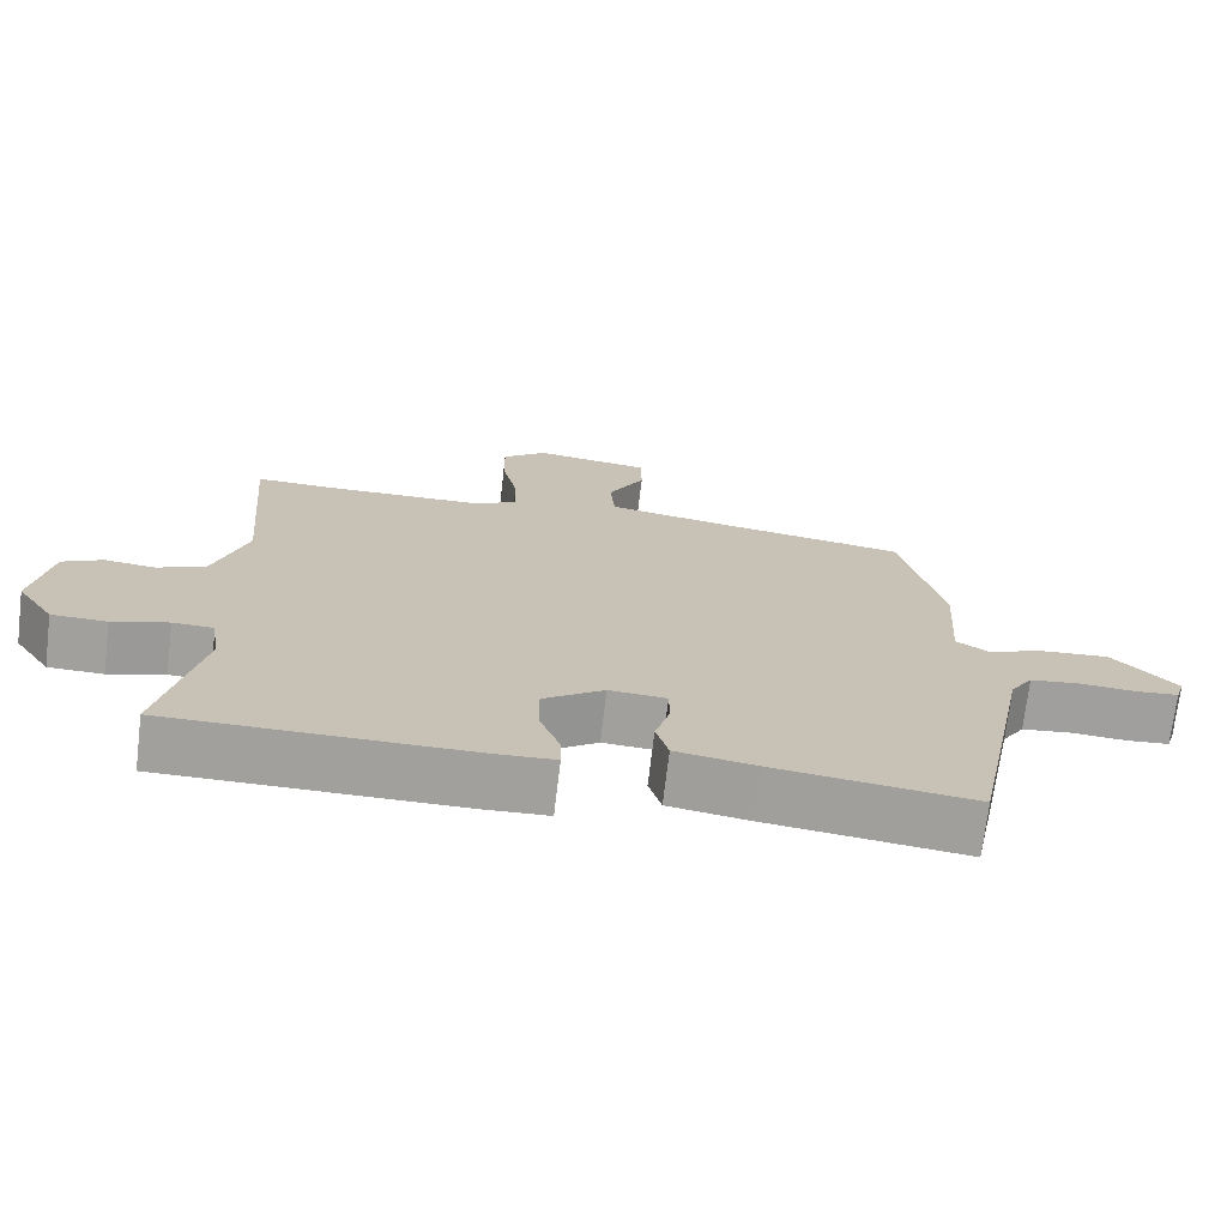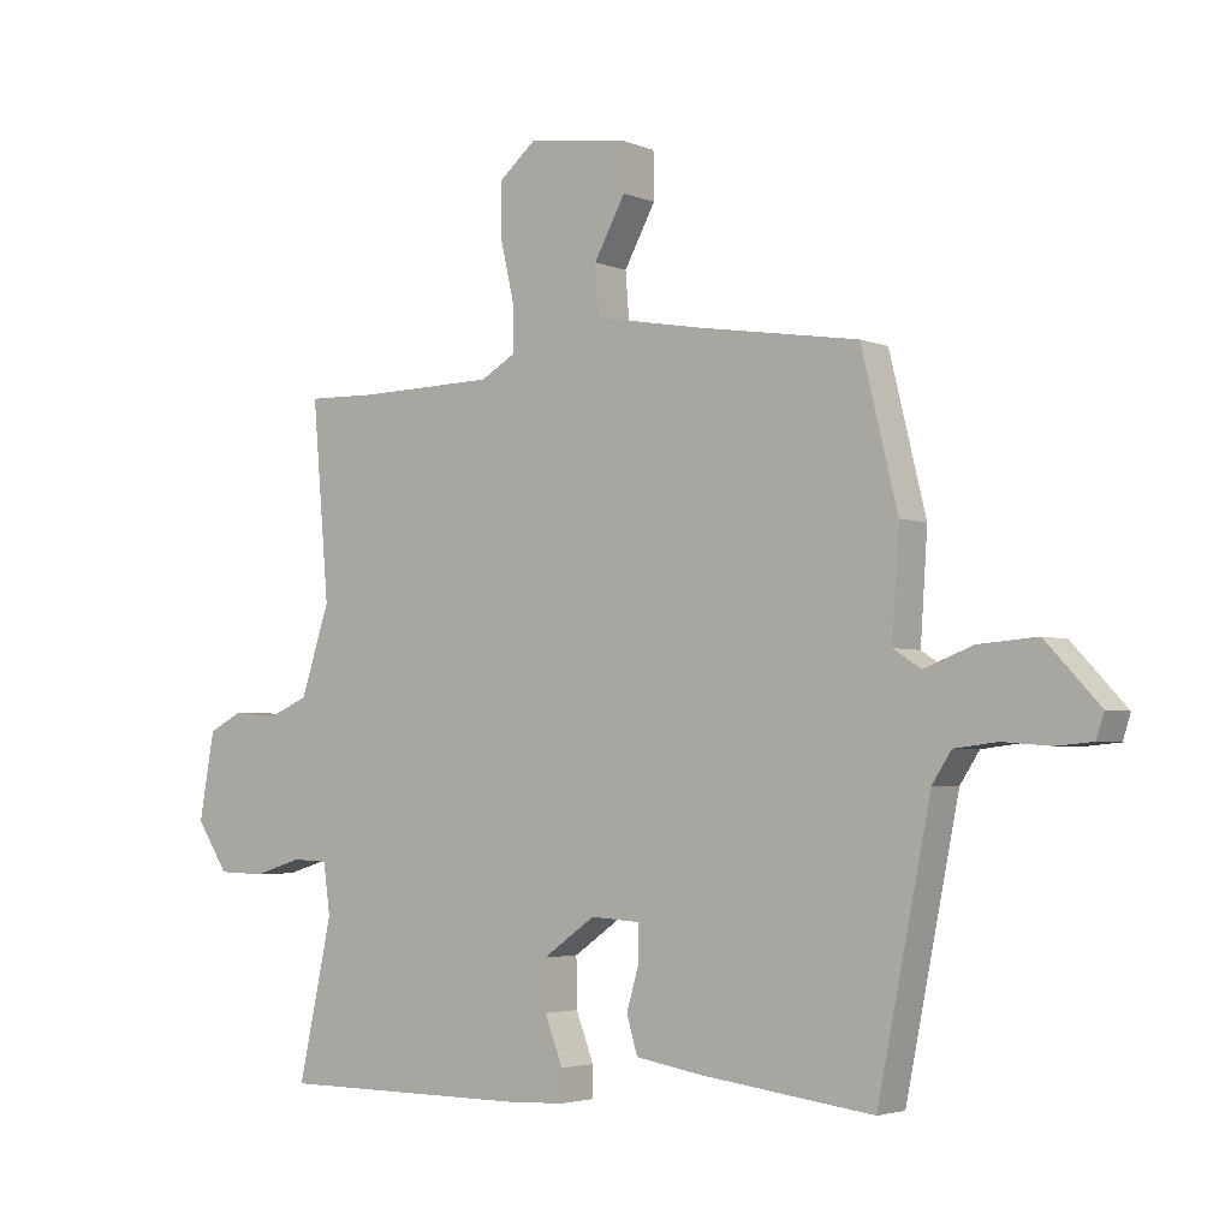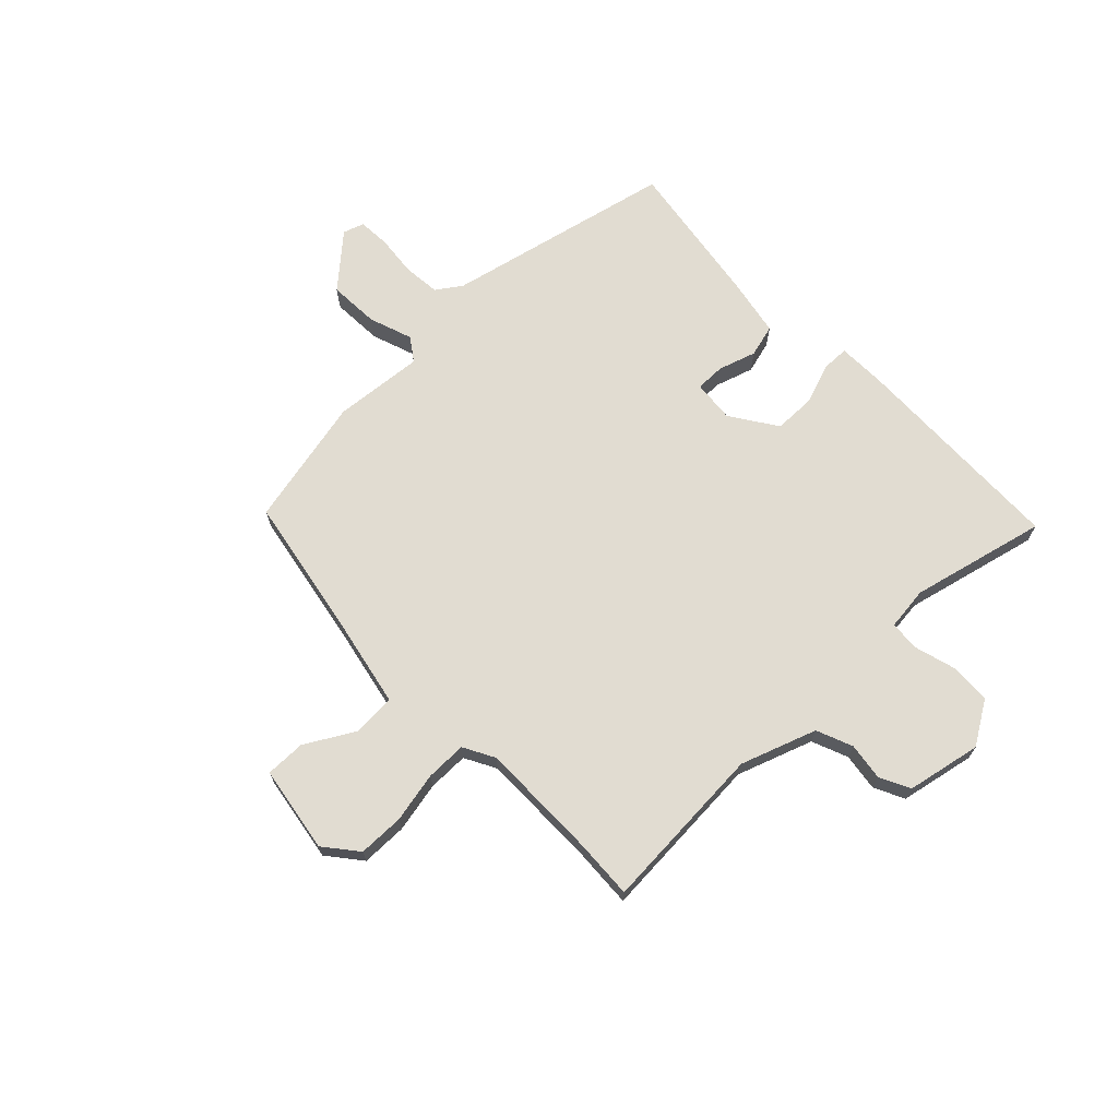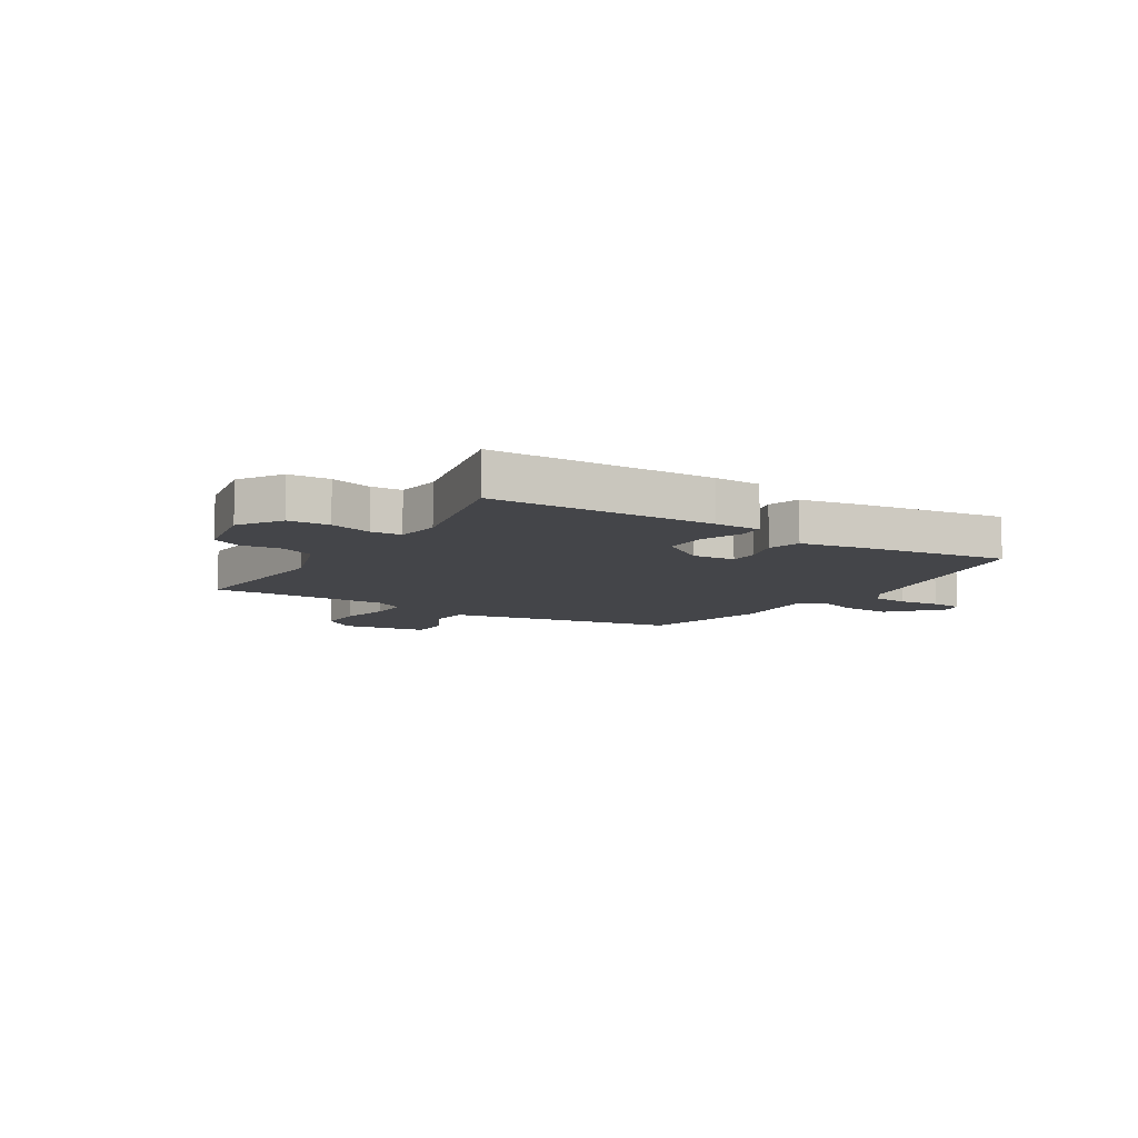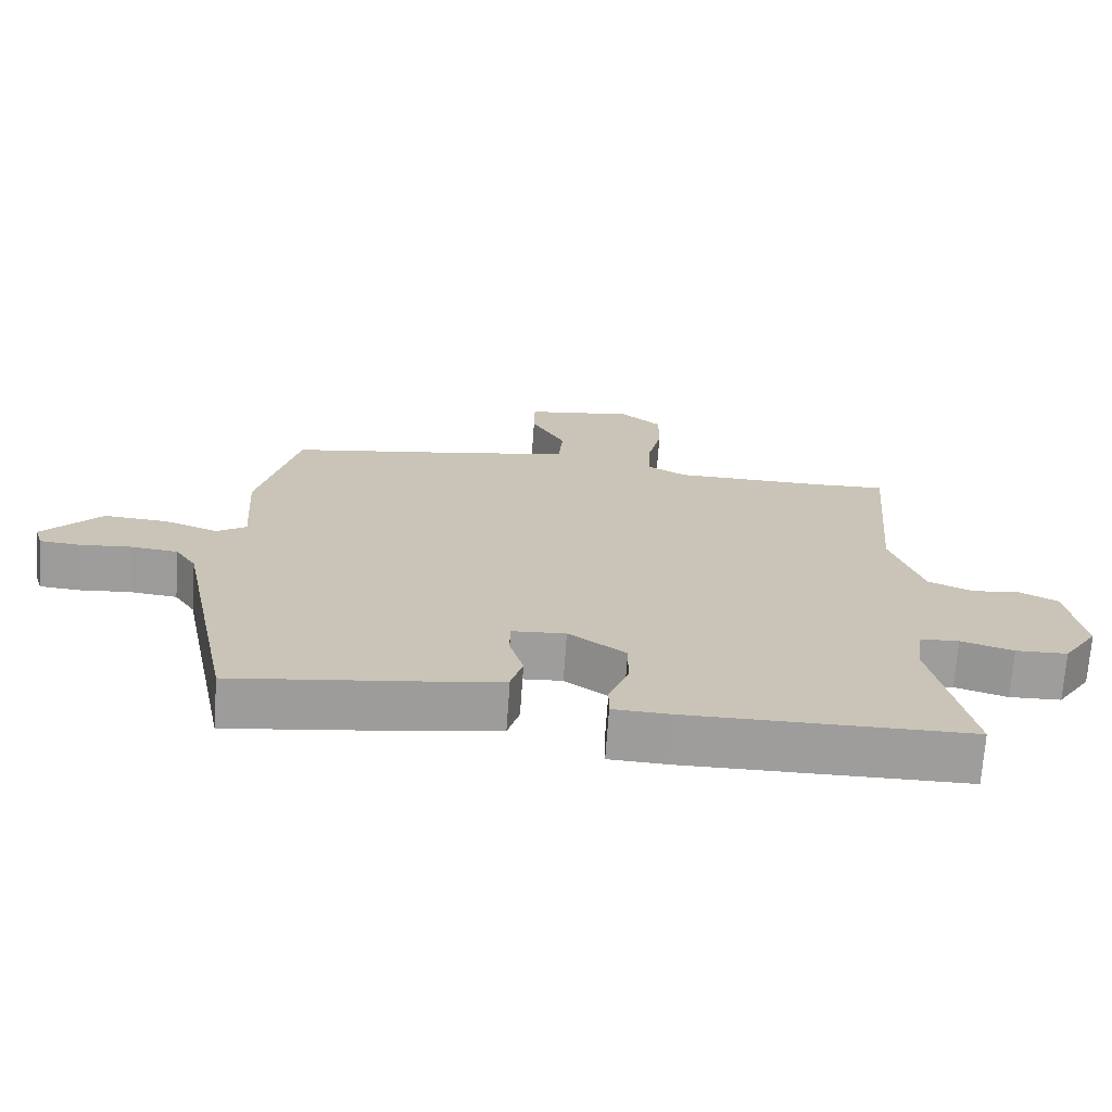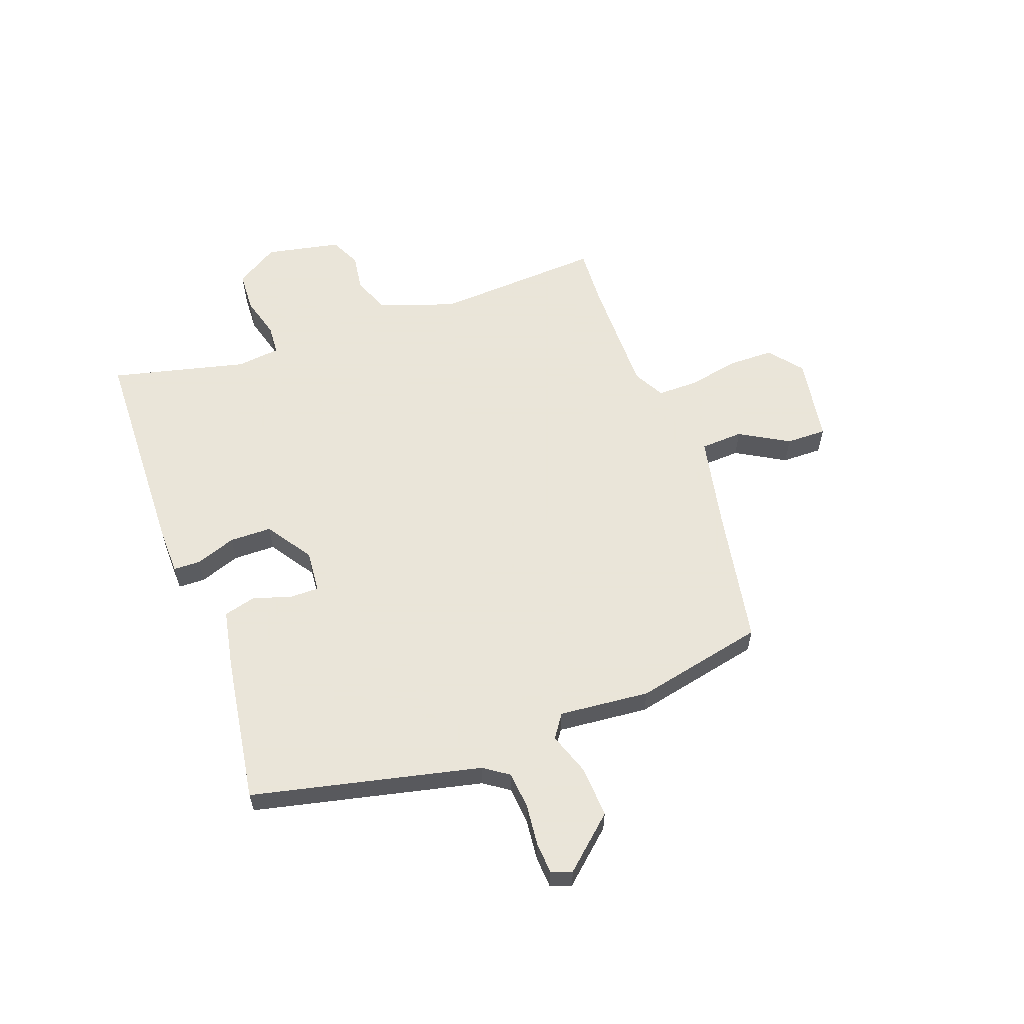
<metadata>
{"format":"obj","ext":"obj","renderer":"f3d","projection":"perspective","resolution":1024,"background":"white","views":[{"elev":-71.7,"azim":173.2,"up":"+Z"},{"elev":-3.4,"azim":-143.1,"up":"+Z"},{"elev":69.2,"azim":47.3,"up":"+Y"},{"elev":-9.0,"azim":148.8,"up":"+Y"},{"elev":-70.4,"azim":-4.0,"up":"+Z"},{"elev":58.6,"azim":-108.6,"up":"+Y"}]}
</metadata>
<code>
v 0.404 0.07 0.497
v 0.511 0.07 0.5
v 0.485 0.07 0.195
v 0.53 0.07 0.057
v 0.595 0.07 0.029
v 0.663 0.07 0.037
v 0.717 0.07 0.009
v 0.741 0.07 -0.127
v 0.691 0.07 -0.203
v 0.617 0.07 -0.205
v 0.542 0.07 -0.182
v 0.487 0.07 -0.184
v 0.476 0.07 -0.263
v 0.529 0.07 -0.509
v 0.129 0.07 -0.51
v 0.045 0.07 -0.506
v 0.045 0.07 -0.458
v 0.073 0.07 -0.385
v 0.074 0.07 -0.309
v -0.008 0.07 -0.251
v -0.085 0.07 -0.256
v -0.086 0.07 -0.309
v -0.066 0.07 -0.378
v -0.083 0.07 -0.436
v -0.191 0.07 -0.454
v -0.458 0.07 -0.488
v -0.541 0.07 -0.073
v -0.571 0.07 -0.027
v -0.638 0.07 -0.019
v -0.713 0.07 -0.025
v -0.77 0.07 -0.02
v -0.782 0.07 0.018
v -0.697 0.07 0.109
v -0.605 0.07 0.102
v -0.528 0.07 0.073
v -0.485 0.07 0.101
v -0.496 0.07 0.265
v -0.439 0.07 0.499
v -0.185 0.07 0.539
v -0.018 0.07 0.569
v -0.012 0.07 0.646
v -0.061 0.07 0.736
v -0.06 0.07 0.809
v 0.097 0.07 0.831
v 0.156 0.07 0.781
v 0.155 0.07 0.698
v 0.134 0.07 0.607
v 0.132 0.07 0.533
v 0.188 0.07 0.501
v 0.404 0 0.497
v 0.511 0 0.5
v 0.485 0 0.195
v 0.53 0 0.057
v 0.595 0 0.029
v 0.663 0 0.037
v 0.717 0 0.009
v 0.741 0 -0.127
v 0.691 0 -0.203
v 0.617 0 -0.205
v 0.542 0 -0.182
v 0.487 0 -0.184
v 0.476 0 -0.263
v 0.529 0 -0.509
v 0.129 0 -0.51
v 0.045 0 -0.506
v 0.045 0 -0.458
v 0.073 0 -0.385
v 0.074 0 -0.309
v -0.008 0 -0.251
v -0.085 0 -0.256
v -0.086 0 -0.309
v -0.066 0 -0.378
v -0.083 0 -0.436
v -0.191 0 -0.454
v -0.458 0 -0.488
v -0.541 0 -0.073
v -0.571 0 -0.027
v -0.638 0 -0.019
v -0.713 0 -0.025
v -0.77 0 -0.02
v -0.782 0 0.018
v -0.697 0 0.109
v -0.605 0 0.102
v -0.528 0 0.073
v -0.485 0 0.101
v -0.496 0 0.265
v -0.439 0 0.499
v -0.185 0 0.539
v -0.018 0 0.569
v -0.012 0 0.646
v -0.061 0 0.736
v -0.06 0 0.809
v 0.097 0 0.831
v 0.156 0 0.781
v 0.155 0 0.698
v 0.134 0 0.607
v 0.132 0 0.533
v 0.188 0 0.501
f 45 46 47
f 44 45 47
f 43 44 47
f 42 43 47
f 41 42 47
f 40 41 47 48
f 39 40 48 49
f 38 39 49
f 37 38 49
f 36 37 49
f 33 34 35
f 32 33 35
f 31 32 35
f 30 31 35
f 29 30 35
f 36 49 1
f 35 36 1
f 29 35 1
f 28 29 1
f 25 26 27
f 24 25 27
f 23 24 27
f 22 23 27
f 21 22 27 28
f 16 17 18
f 15 16 18
f 14 15 18
f 13 14 18
f 12 13 18 19
f 9 10 11
f 8 9 11
f 7 8 11
f 6 7 11
f 5 6 11
f 4 5 11 12
f 12 19 20
f 4 12 20
f 3 4 20
f 20 21 28
f 3 20 28
f 2 3 28
f 1 2 28
f 96 95 94
f 96 94 93
f 96 93 92
f 96 92 91
f 96 91 90
f 97 96 90 89
f 98 97 89 88
f 98 88 87
f 98 87 86
f 98 86 85
f 84 83 82
f 84 82 81
f 84 81 80
f 84 80 79
f 84 79 78
f 50 98 85
f 50 85 84
f 50 84 78
f 50 78 77
f 76 75 74
f 76 74 73
f 76 73 72
f 76 72 71
f 77 76 71 70
f 67 66 65
f 67 65 64
f 67 64 63
f 67 63 62
f 68 67 62 61
f 60 59 58
f 60 58 57
f 60 57 56
f 60 56 55
f 60 55 54
f 61 60 54 53
f 69 68 61
f 69 61 53
f 69 53 52
f 77 70 69
f 77 69 52
f 77 52 51
f 77 51 50
f 1 50 51 2
f 2 51 52 3
f 3 52 53 4
f 4 53 54 5
f 5 54 55 6
f 6 55 56 7
f 7 56 57 8
f 8 57 58 9
f 9 58 59 10
f 10 59 60 11
f 11 60 61 12
f 12 61 62 13
f 13 62 63 14
f 14 63 64 15
f 15 64 65 16
f 16 65 66 17
f 17 66 67 18
f 18 67 68 19
f 19 68 69 20
f 20 69 70 21
f 21 70 71 22
f 22 71 72 23
f 23 72 73 24
f 24 73 74 25
f 25 74 75 26
f 26 75 76 27
f 27 76 77 28
f 28 77 78 29
f 29 78 79 30
f 30 79 80 31
f 31 80 81 32
f 32 81 82 33
f 33 82 83 34
f 34 83 84 35
f 35 84 85 36
f 36 85 86 37
f 37 86 87 38
f 38 87 88 39
f 39 88 89 40
f 40 89 90 41
f 41 90 91 42
f 42 91 92 43
f 43 92 93 44
f 44 93 94 45
f 45 94 95 46
f 46 95 96 47
f 47 96 97 48
f 48 97 98 49
f 49 98 50 1

</code>
